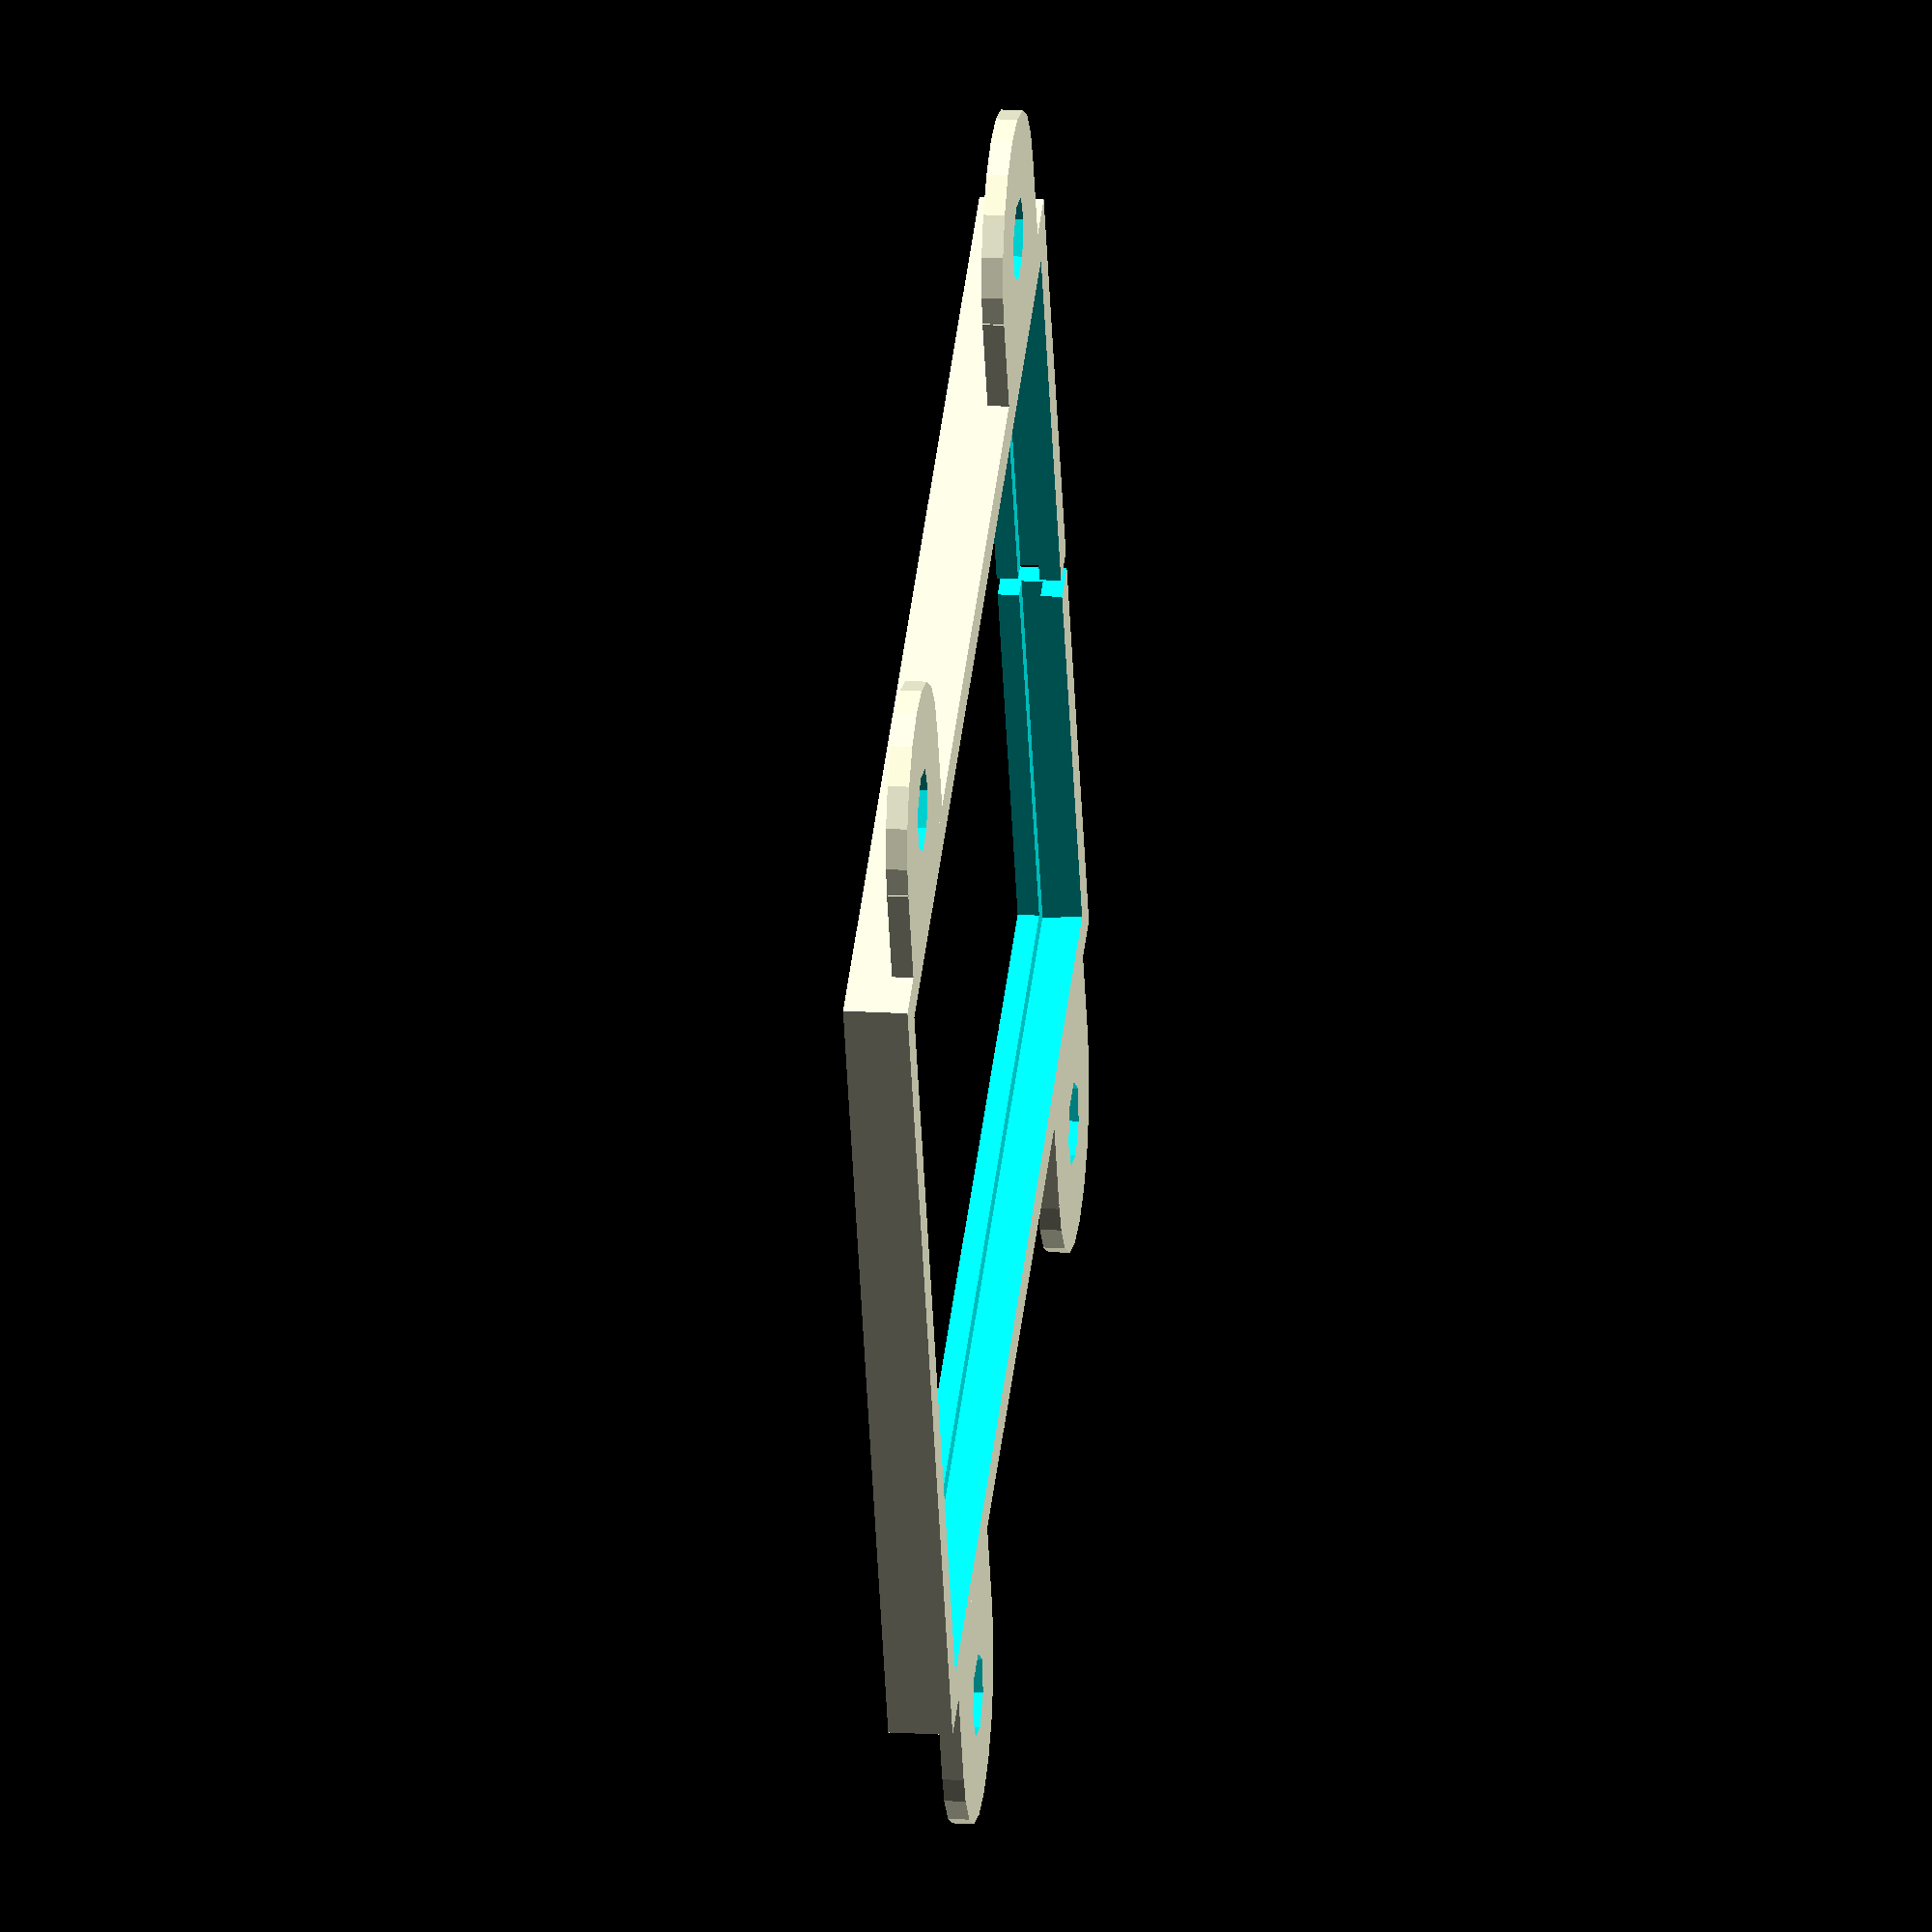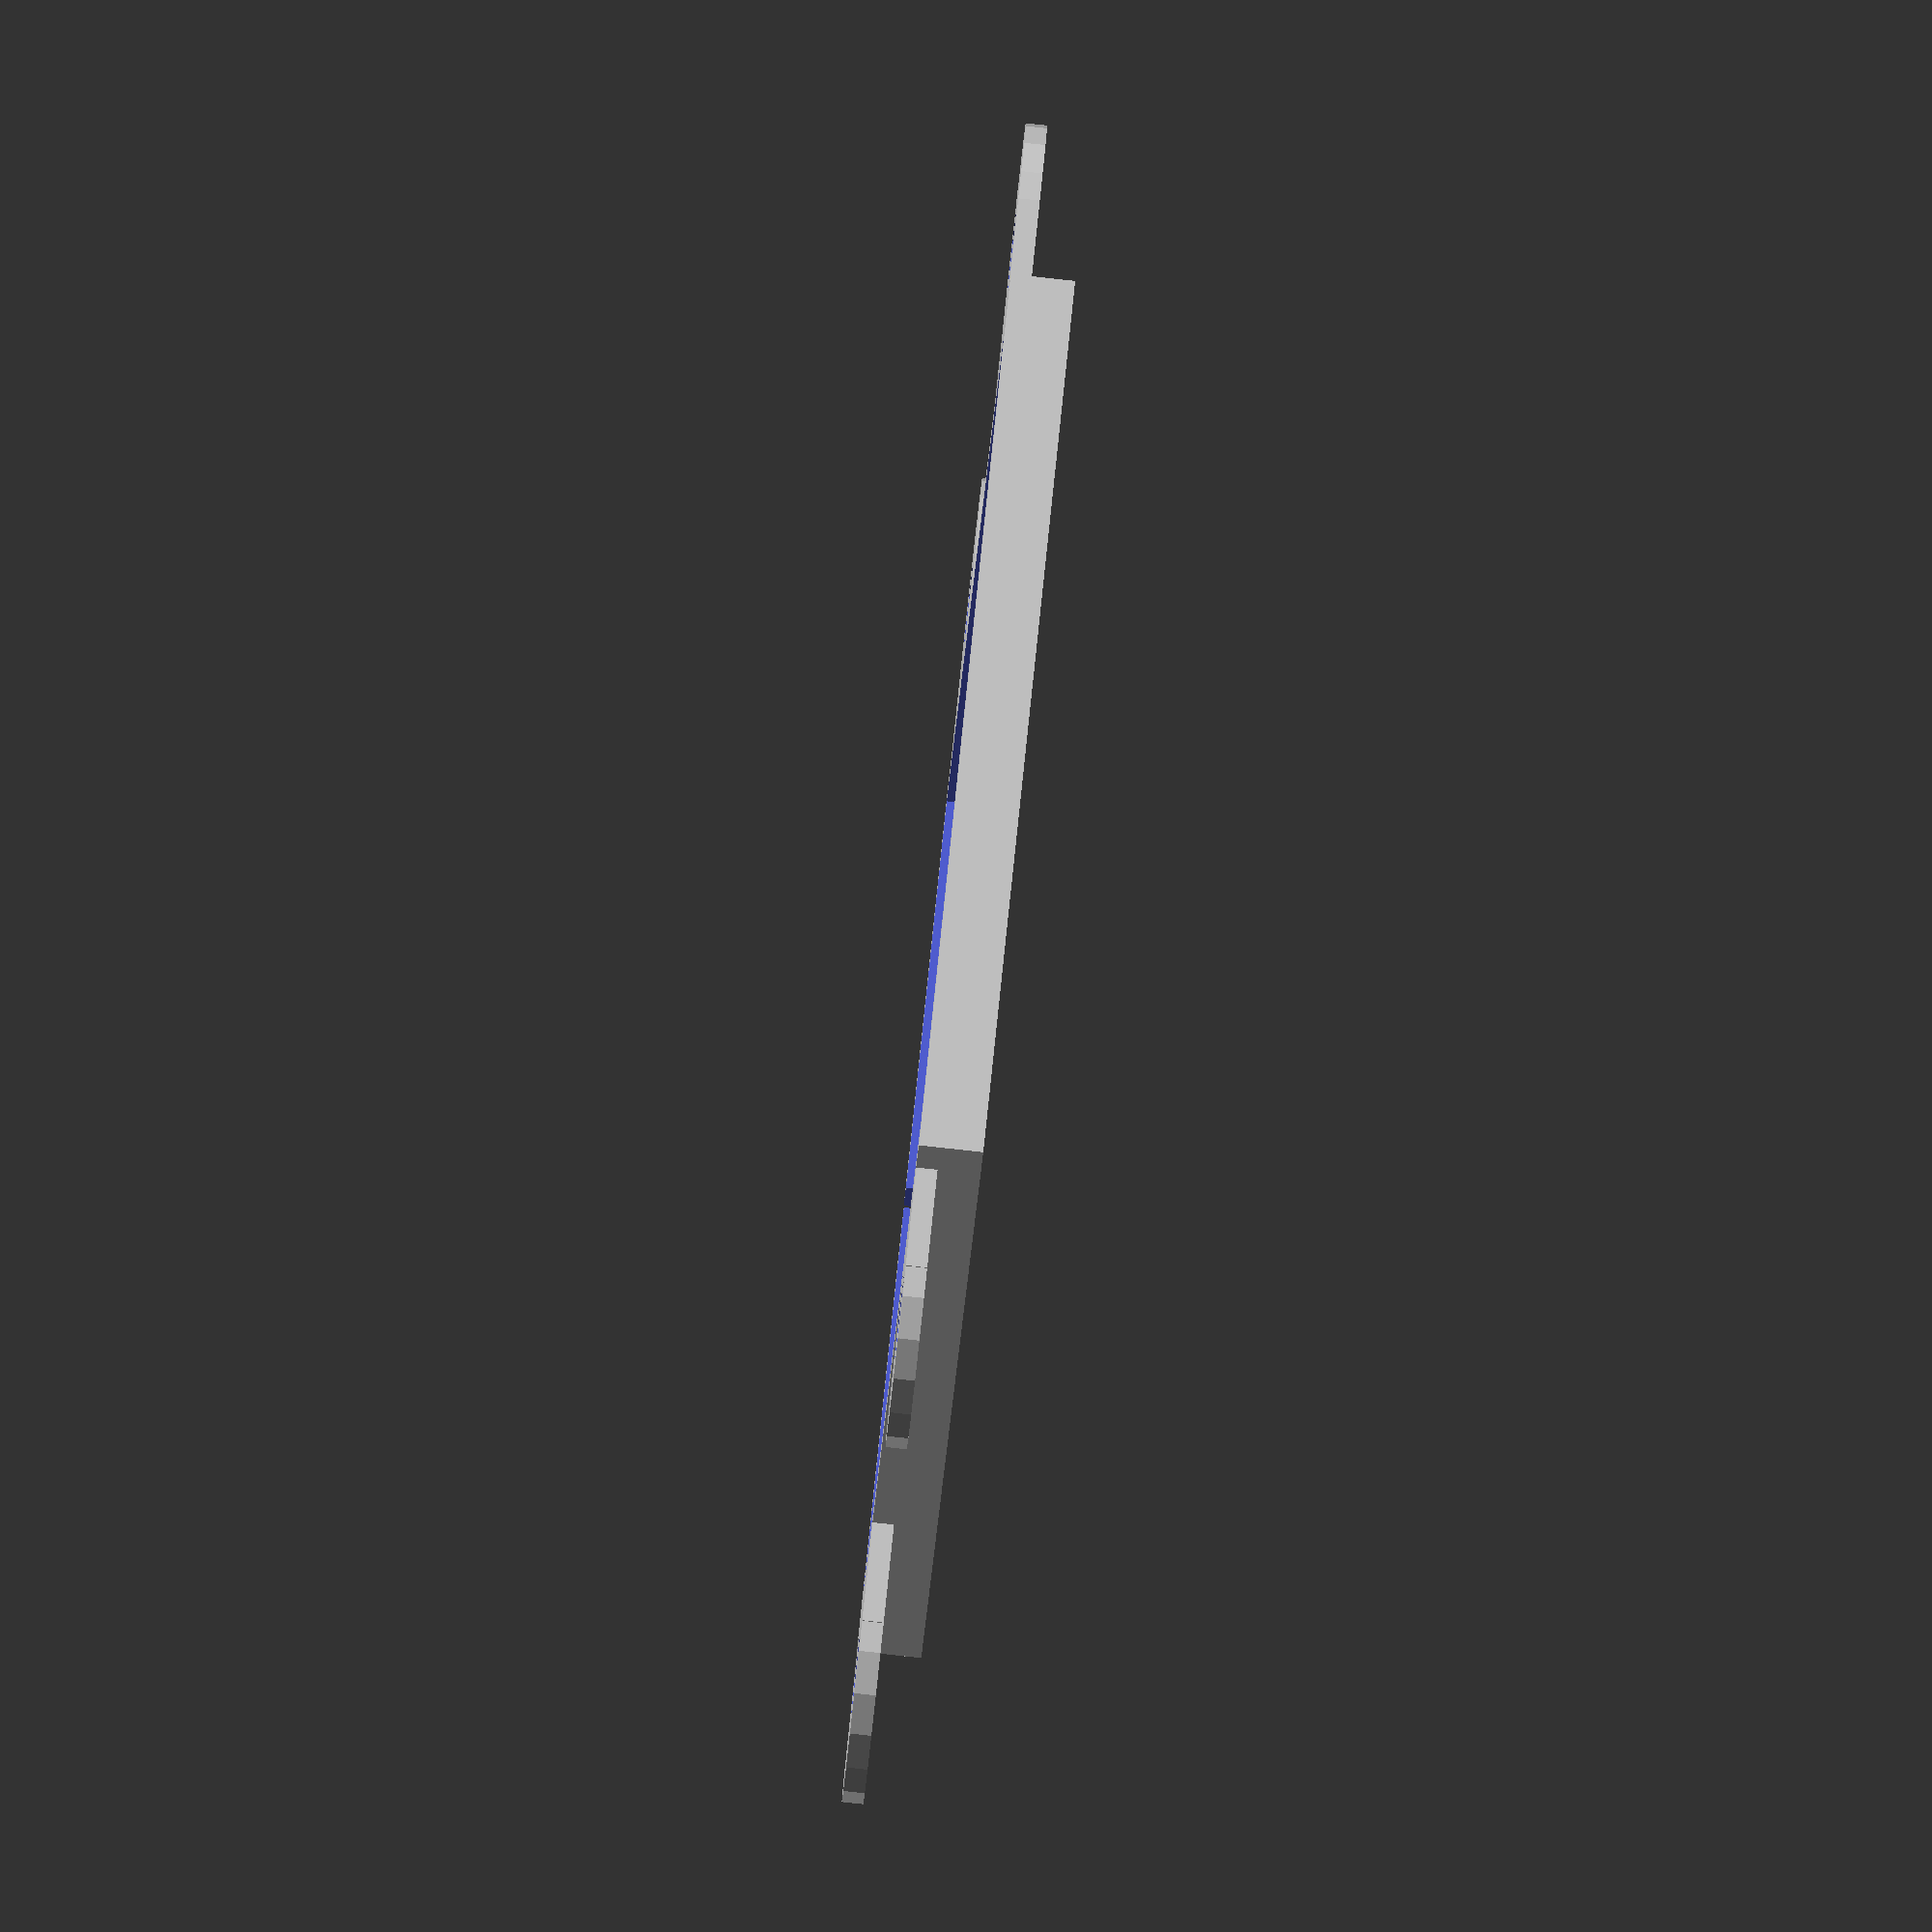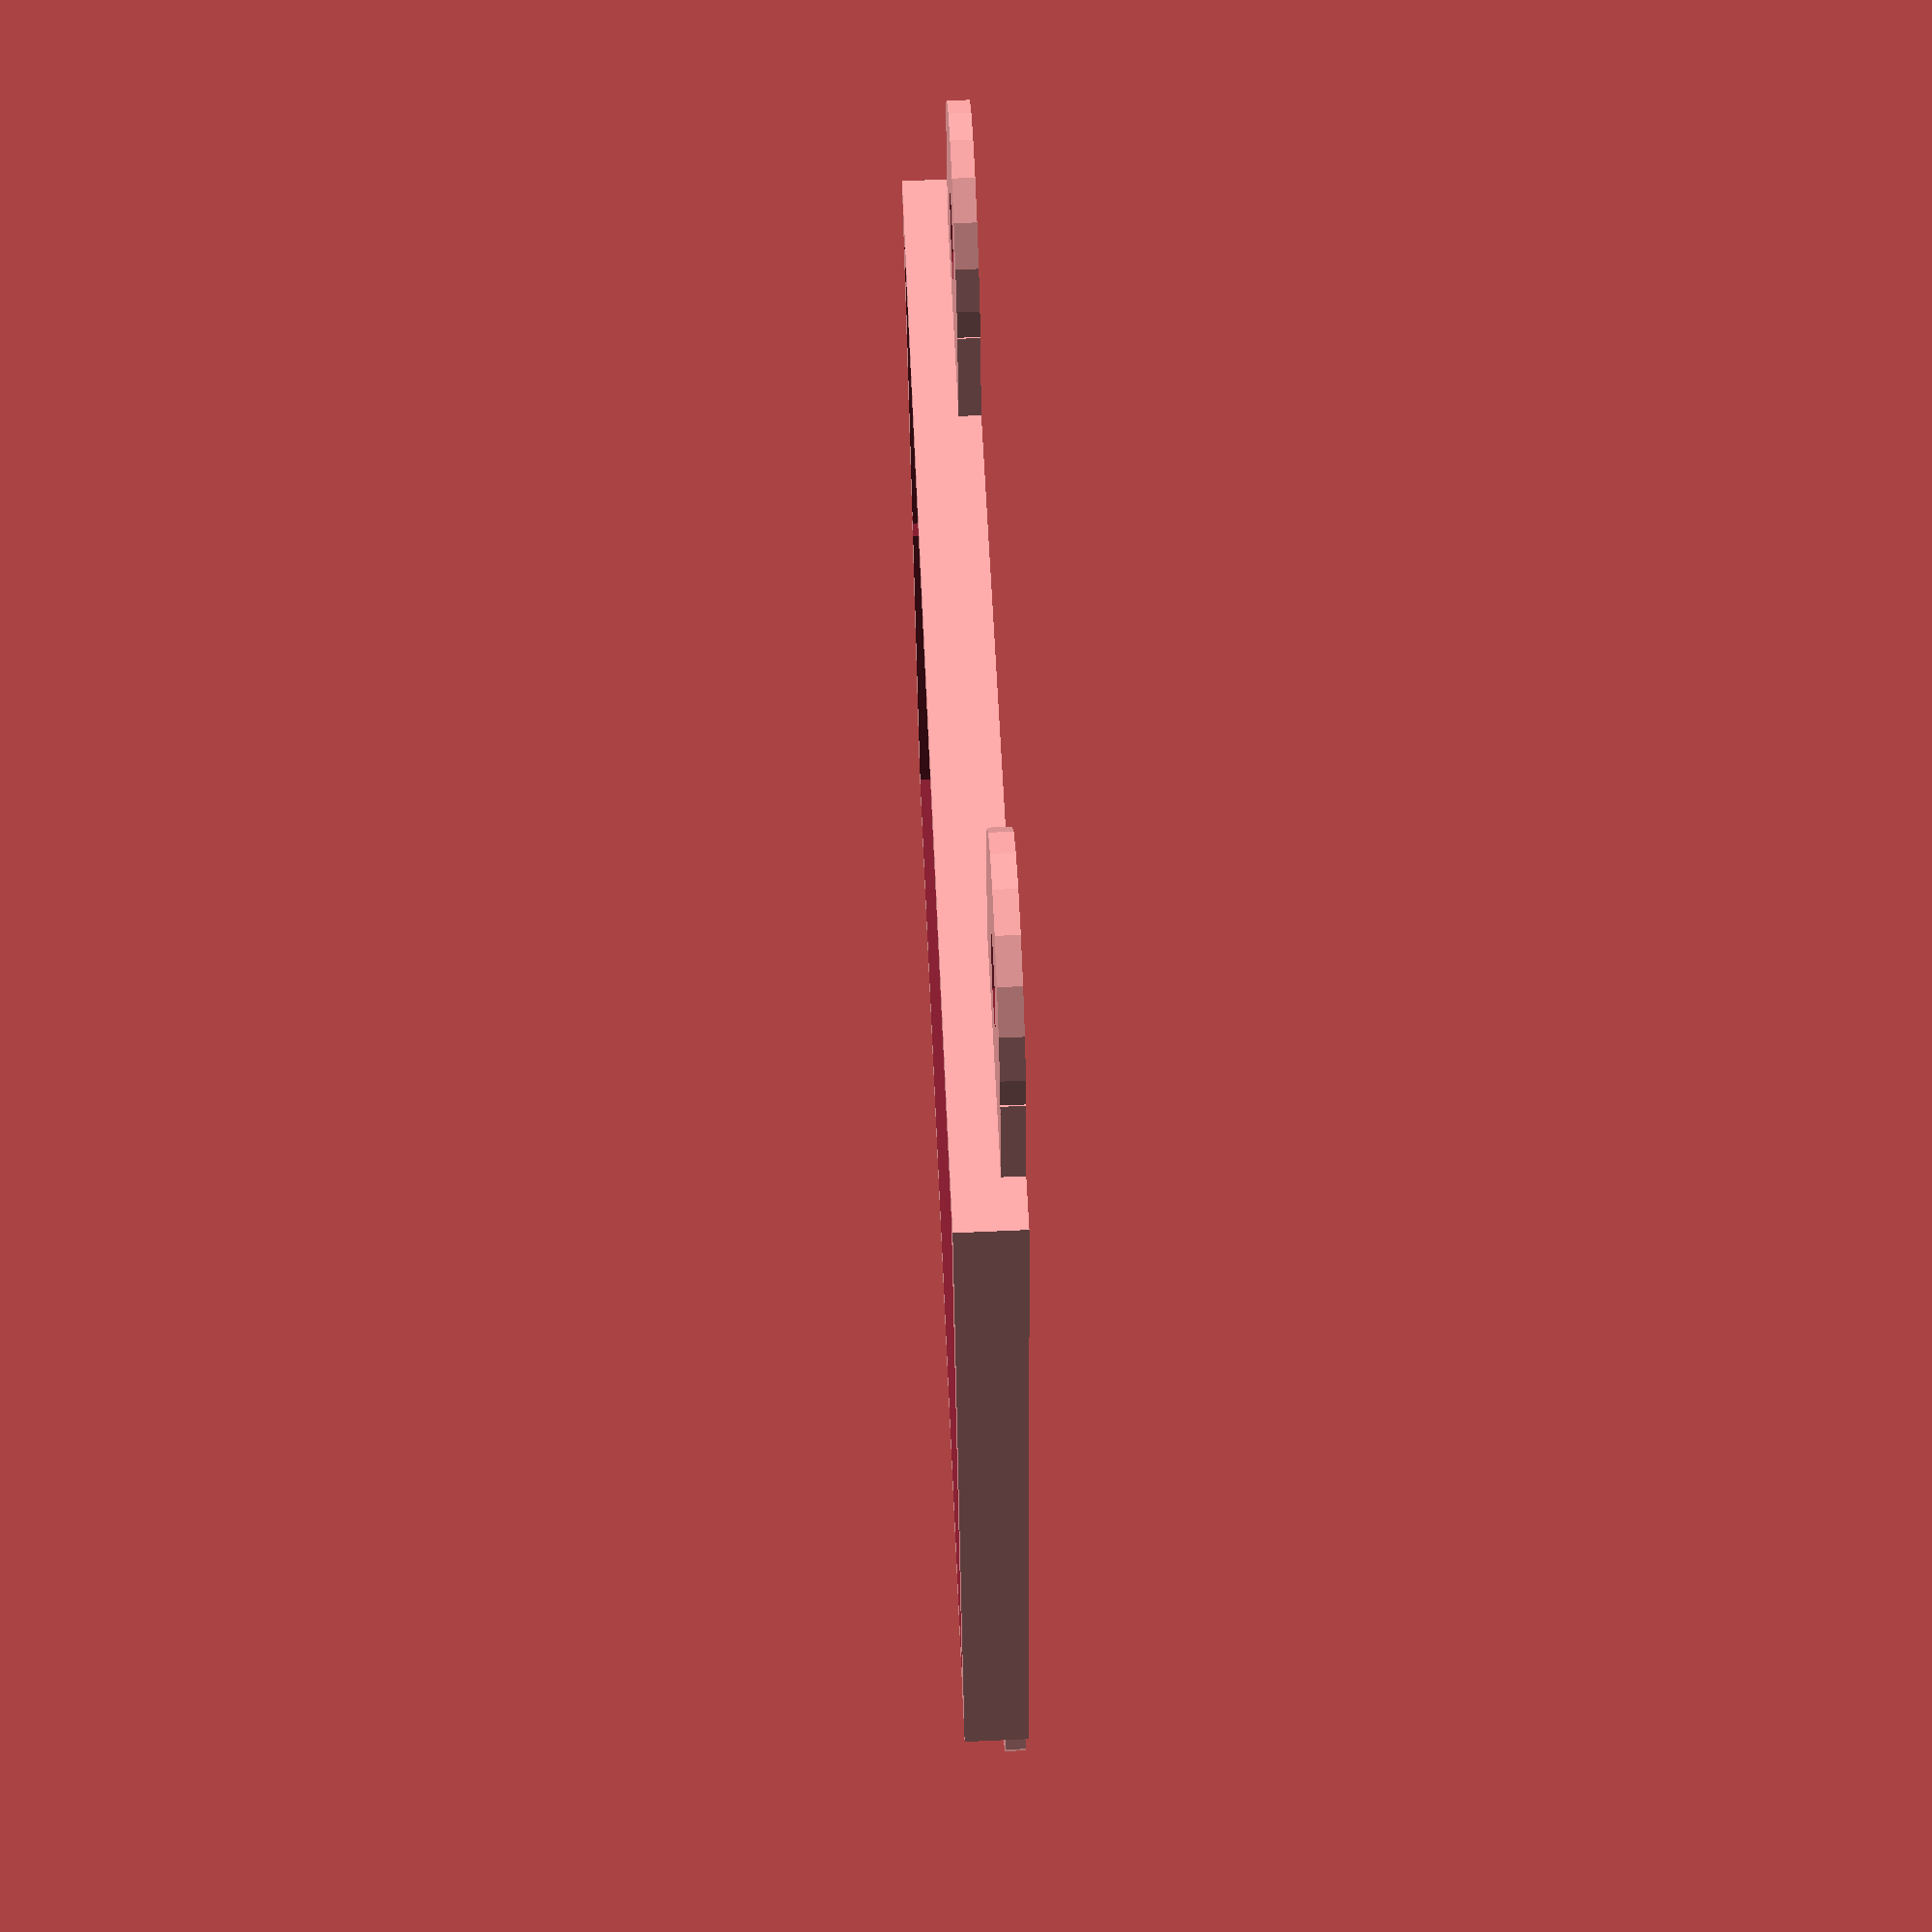
<openscad>
// Copyright (c) 2013 Gordon Williams, Pur3 Ltd. See the file LICENSE for copying permission.
//
// PCB mount for Espruino. Print, flex apart, insert Espruino and then screw down


PCB_LENGTH = 54+1;
PCB_WIDTH = 41.5+1;
PCB_HEIGHT = 1;
BORDER = 1;

module tab() {
 difference() {
  union() {
    translate([3,0,0]) cube([6,12,BORDER], center=true);
    translate([6,0,0]) cylinder(r=6,h=BORDER,center=true);
  }
  translate([6,0,0]) cylinder(r=2,h=BORDER*3,center=true);  
 }
}

TABX = PCB_WIDTH/2;
TABY = 20;
TABZ = -(BORDER/2 + PCB_HEIGHT/2);
union() {
 difference() {
  union() {
    cube([PCB_WIDTH+BORDER*2,PCB_LENGTH+BORDER*2,PCB_HEIGHT+BORDER*2], center=true);  
    translate([TABX,TABY,TABZ]) tab();
    translate([TABX,-TABY,TABZ]) tab();
    translate([-TABX,TABY,TABZ]) rotate([0,0,180]) tab();
    translate([-TABX,-TABY,TABZ]) rotate([0,0,180]) tab();
  }
  union() {
    cube([PCB_WIDTH,PCB_LENGTH,PCB_HEIGHT], center=true); // PCB
    cube([PCB_WIDTH-BORDER*2,PCB_LENGTH-BORDER*2,PCB_HEIGHT+BORDER*4], center=true); // PCB cutout
    translate([0,PCB_LENGTH/2,0])  cube([BORDER,BORDER*8,PCB_HEIGHT+BORDER*4], center=true); // opening cutout
  }
 }
}

</openscad>
<views>
elev=161.5 azim=113.0 roll=83.1 proj=o view=solid
elev=266.6 azim=207.8 roll=276.2 proj=o view=solid
elev=111.7 azim=76.4 roll=92.5 proj=p view=solid
</views>
